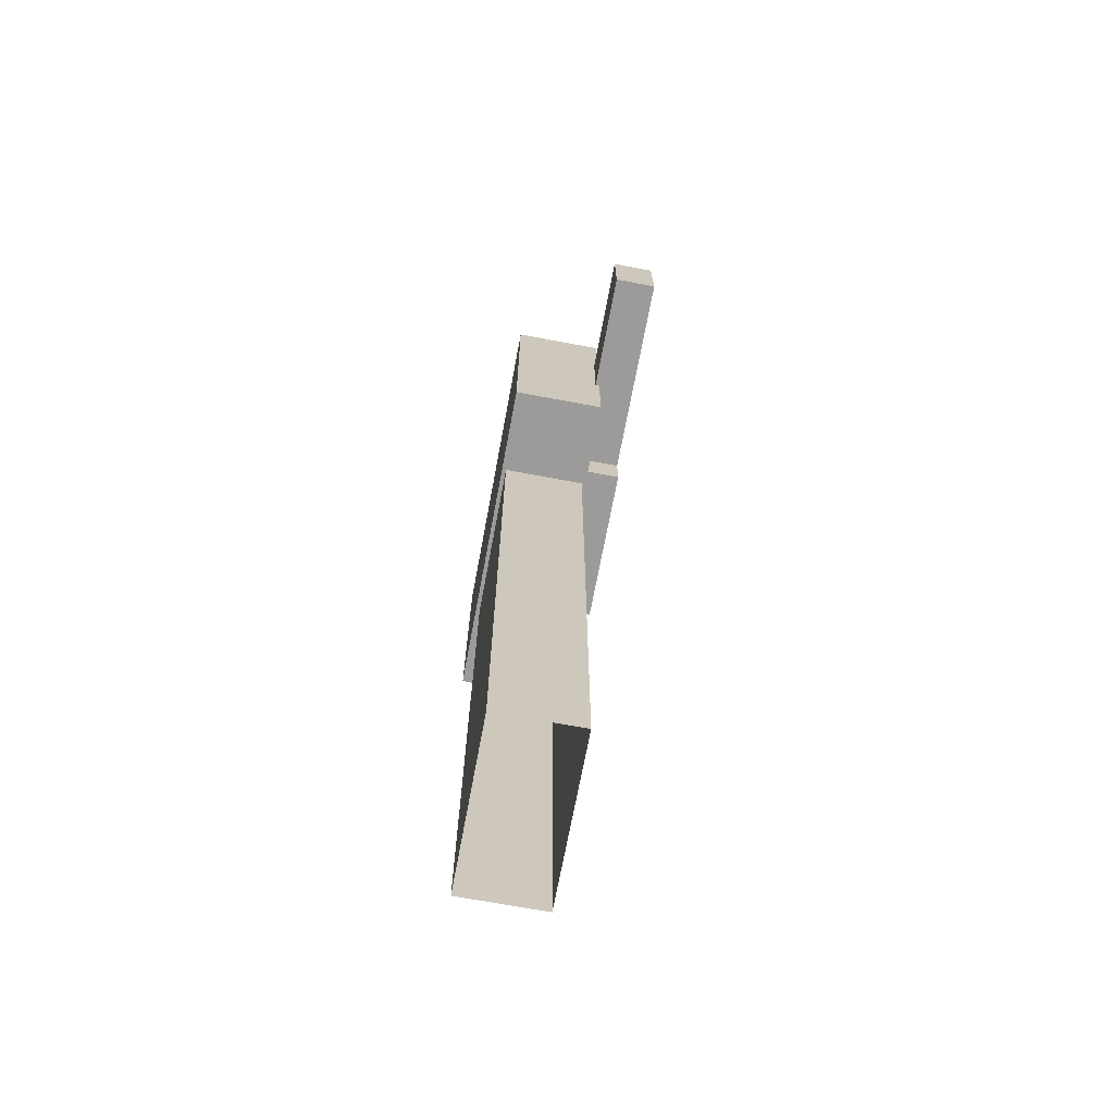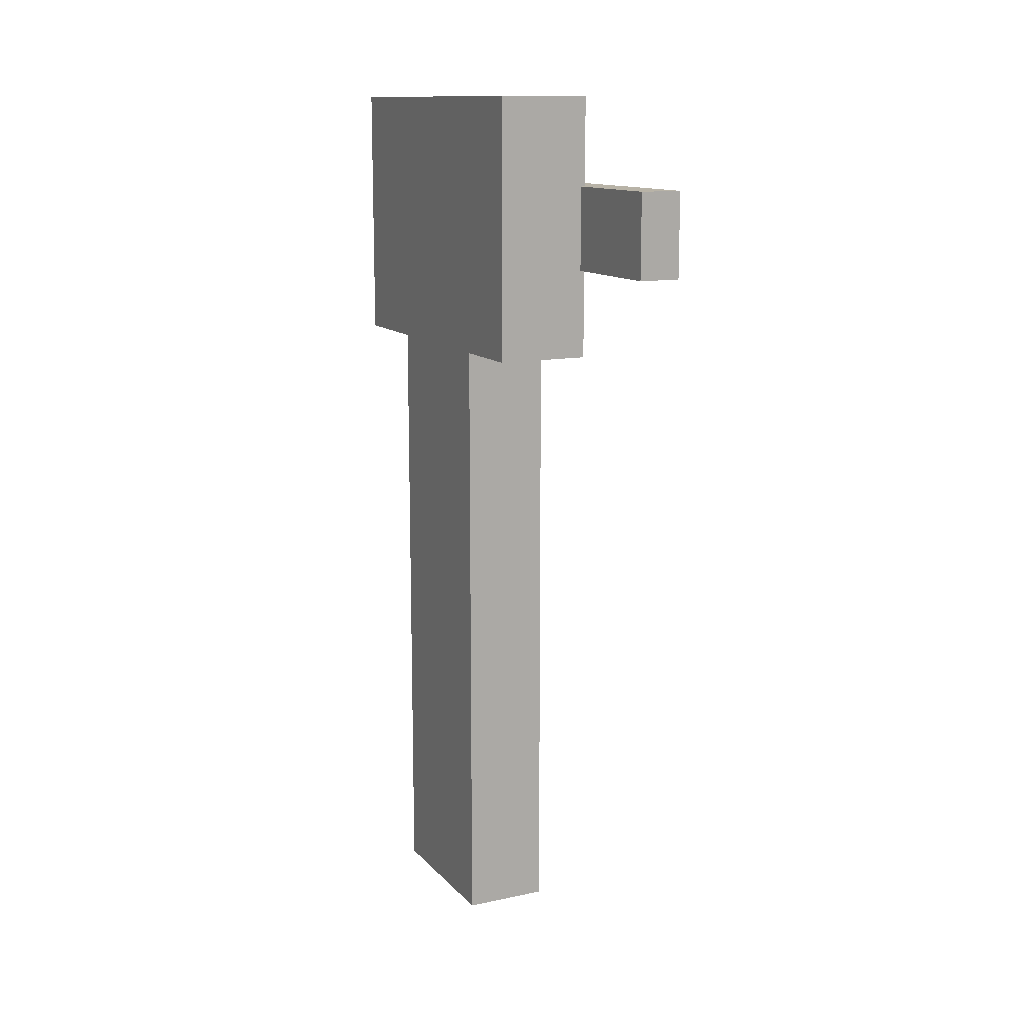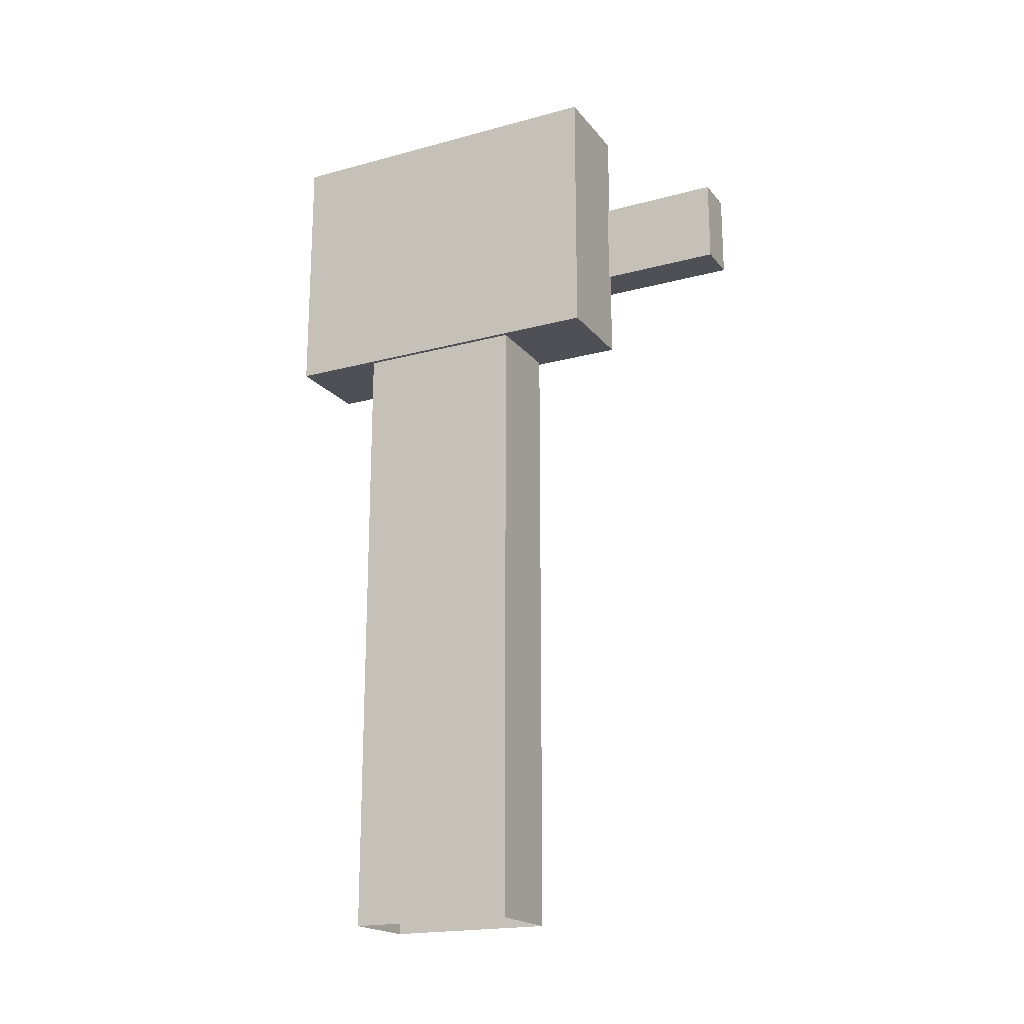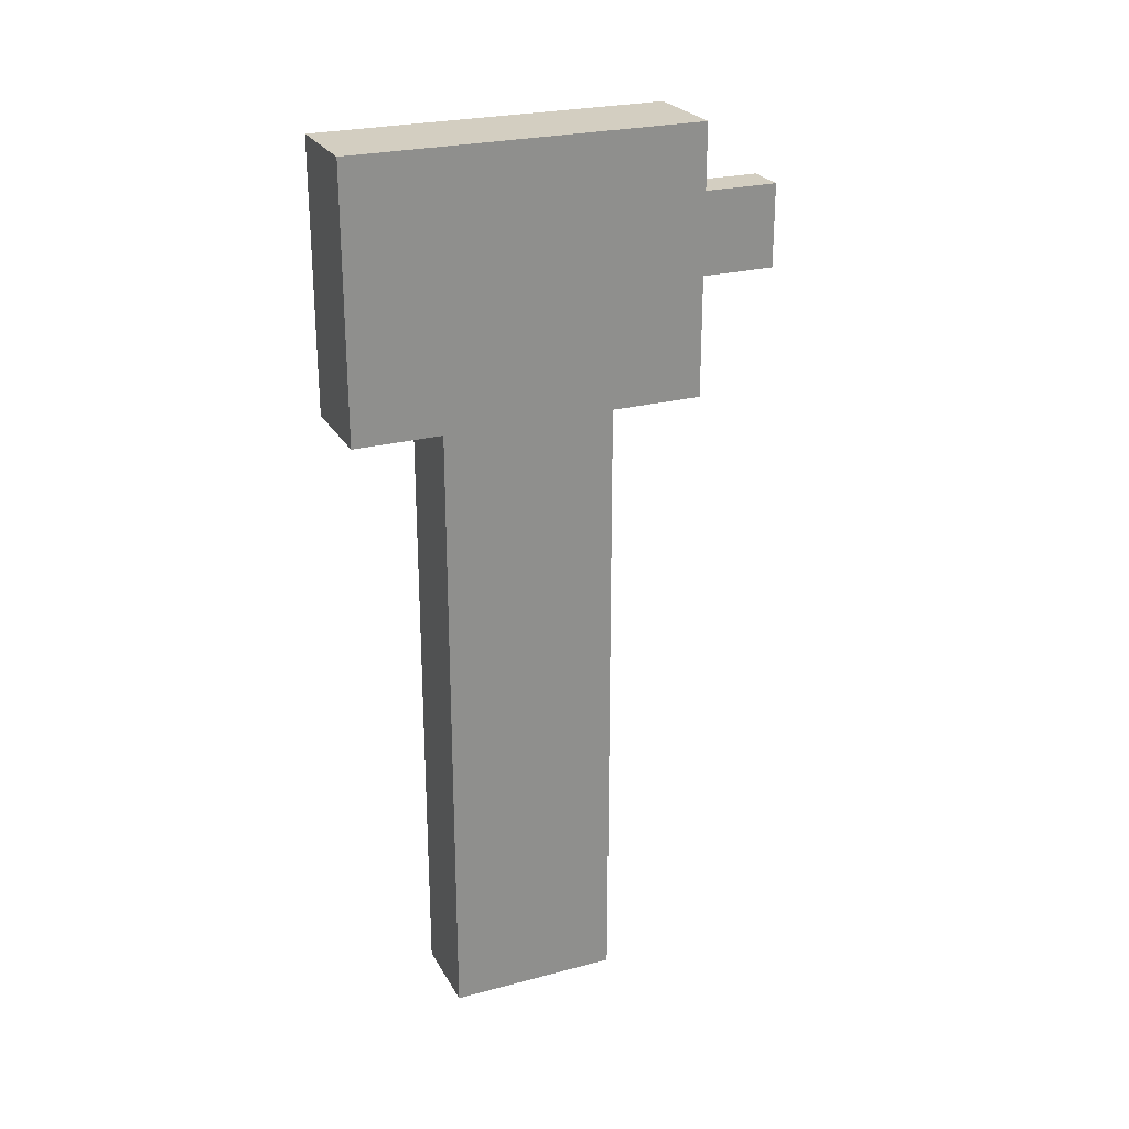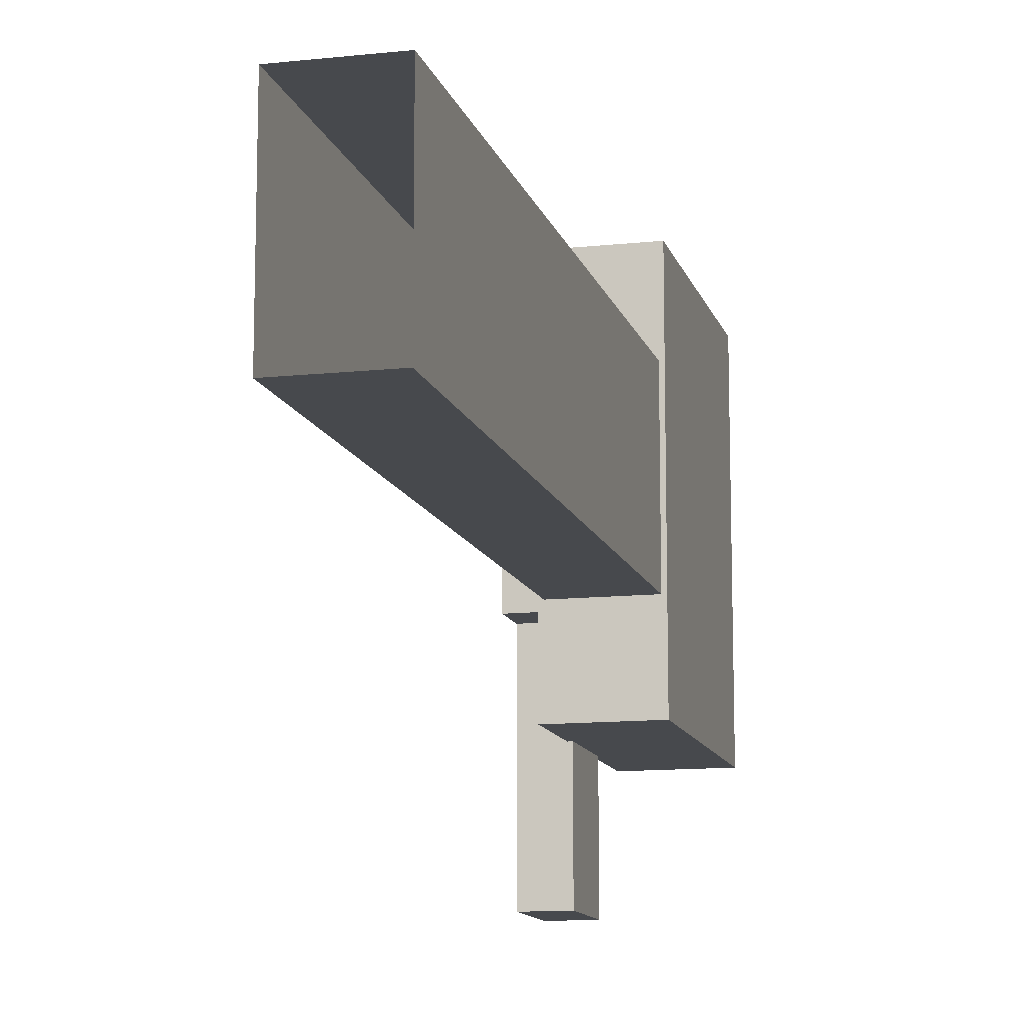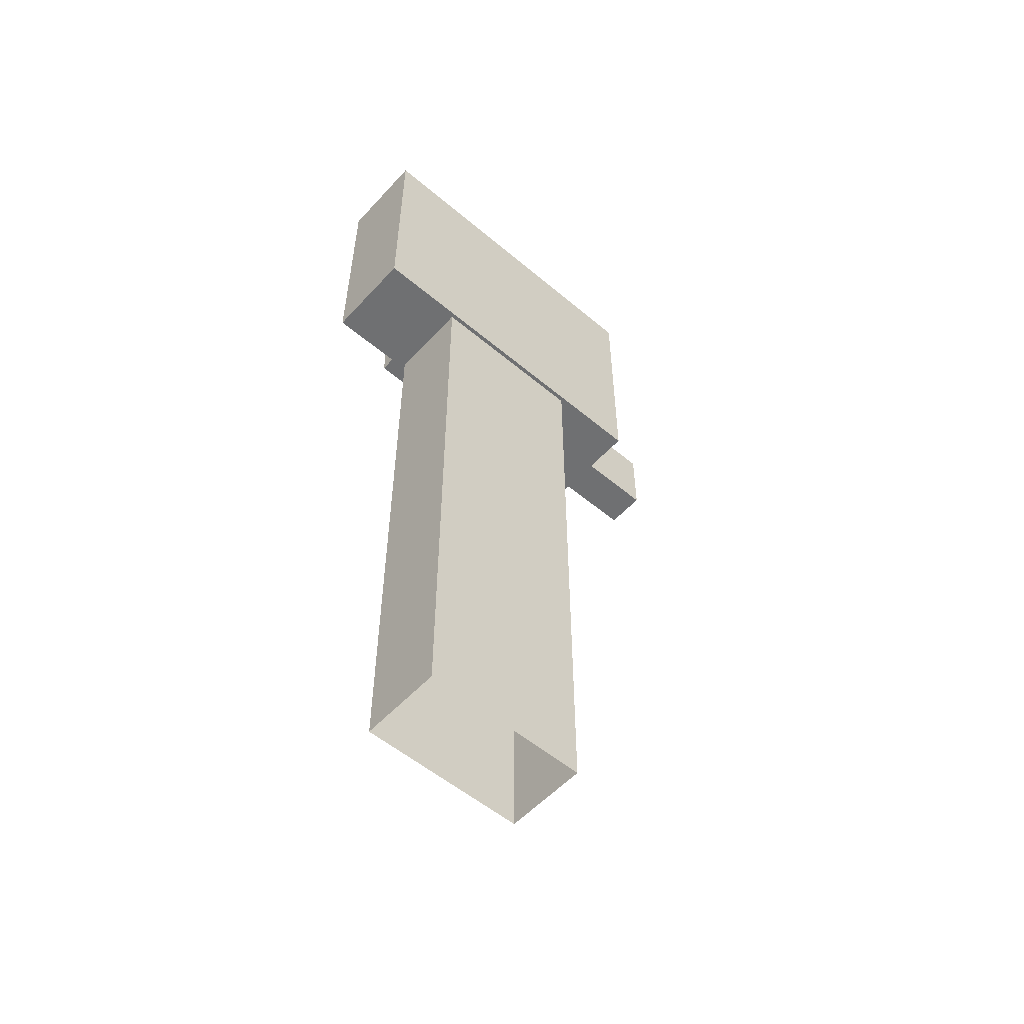
<metadata>
{"format":"obj","ext":"obj","renderer":"f3d","projection":"perspective","resolution":1024,"background":"white","views":[{"elev":-69.8,"azim":-10.6,"up":"+Z"},{"elev":12.9,"azim":-25.8,"up":"+Z"},{"elev":-19.4,"azim":-63.2,"up":"+Z"},{"elev":25.0,"azim":-113.2,"up":"+Z"},{"elev":-12.3,"azim":-165.8,"up":"+Y"},{"elev":-54.9,"azim":-131.6,"up":"+Z"}]}
</metadata>
<code>
o Rod
v 1.312 1.125 -0.1875
v 1.312 1.125 -1.125
v 1.312 0.875 -0.1875
v 1.312 0.875 -1.125
v 1.188 1.125 -0.1875
v 1.188 1.125 -1.125
v 1.188 0.875 -0.1875
v 1.188 0.875 -1.125
v 1.181 1.256 0.1938
v 1.319 1.256 0.1938
v 1.181 0.7438 0.1938
v 1.319 0.7438 0.1938
v 1.181 1.256 -0.1938
v 1.319 1.256 -0.1938
v 1.181 0.7438 -0.1938
v 1.319 0.7438 -0.1938
v 1.375 1.125 0.125
v 1.375 1.125 -0.125
v 1.375 0.875 0.125
v 1.375 0.875 -0.125
v 1.188 1.125 0.125
v 1.188 1.125 -0.125
v 1.188 0.875 0.125
v 1.188 0.875 -0.125
v 1.375 0.875 0.0625
v 1.375 0.875 -0.0625
v 1.375 0.5625 0.0625
v 1.375 0.5625 -0.0625
v 1.312 0.875 0.0625
v 1.312 0.875 -0.0625
v 1.312 0.5625 0.0625
v 1.312 0.5625 -0.0625
f 4 2 1 3
f 7 5 6 8
f 1 2 6 5
f 4 3 7 8
f 12 10 9 11
f 15 13 14 16
f 9 10 14 13
f 12 11 15 16
f 11 9 13 15
f 16 14 10 12
f 20 18 17 19
f 17 18 22 21
f 20 19 23 24
f 19 17 21 23
f 24 22 18 20
f 28 26 25 27
f 31 29 30 32
f 28 27 31 32
f 27 25 29 31
f 32 30 26 28

</code>
